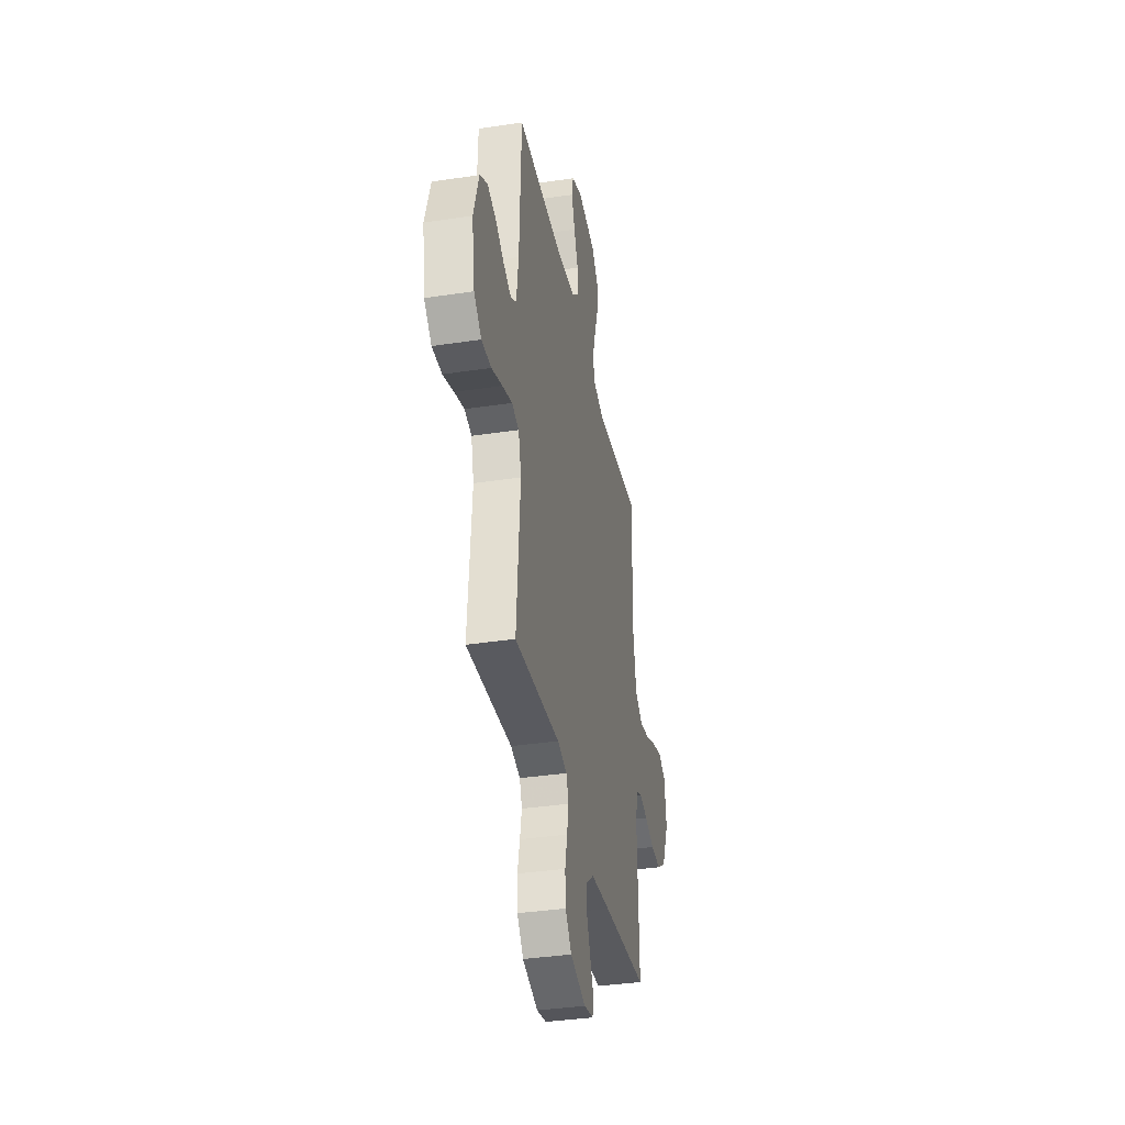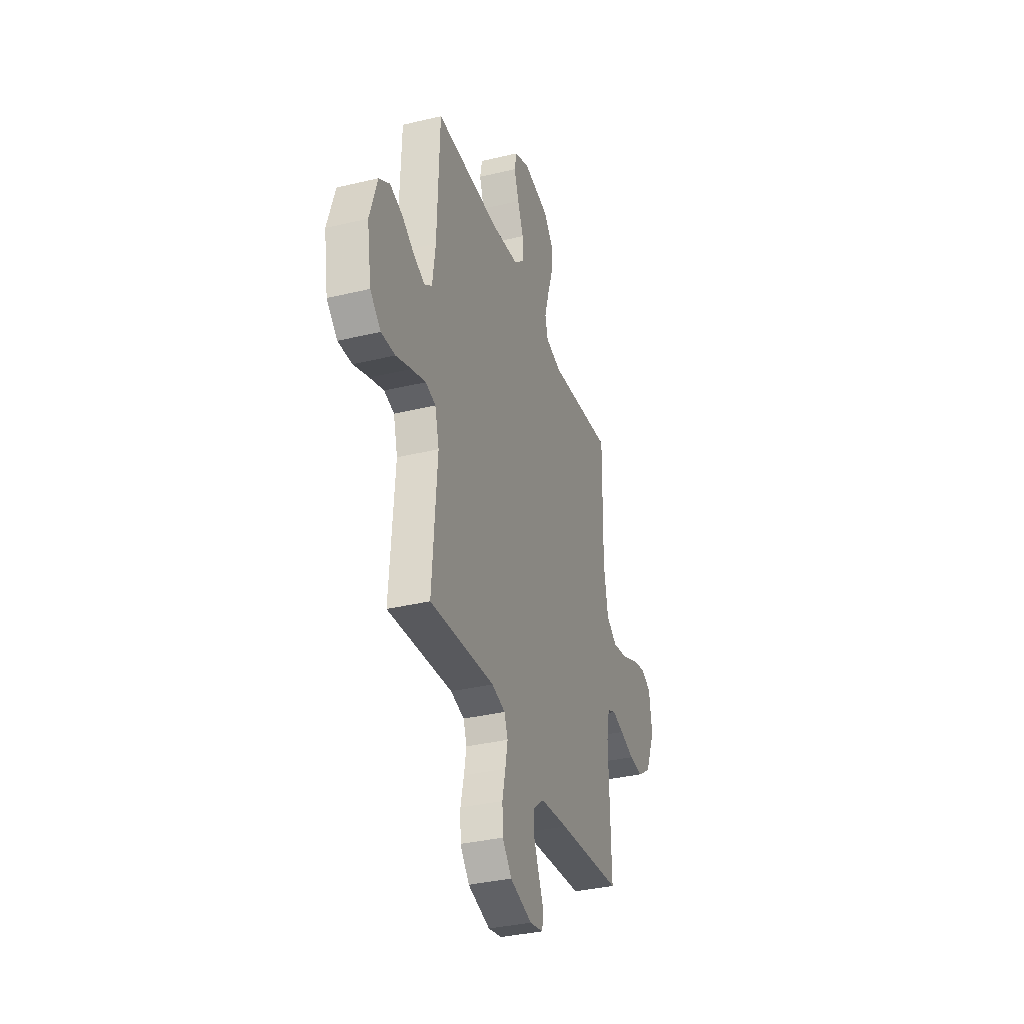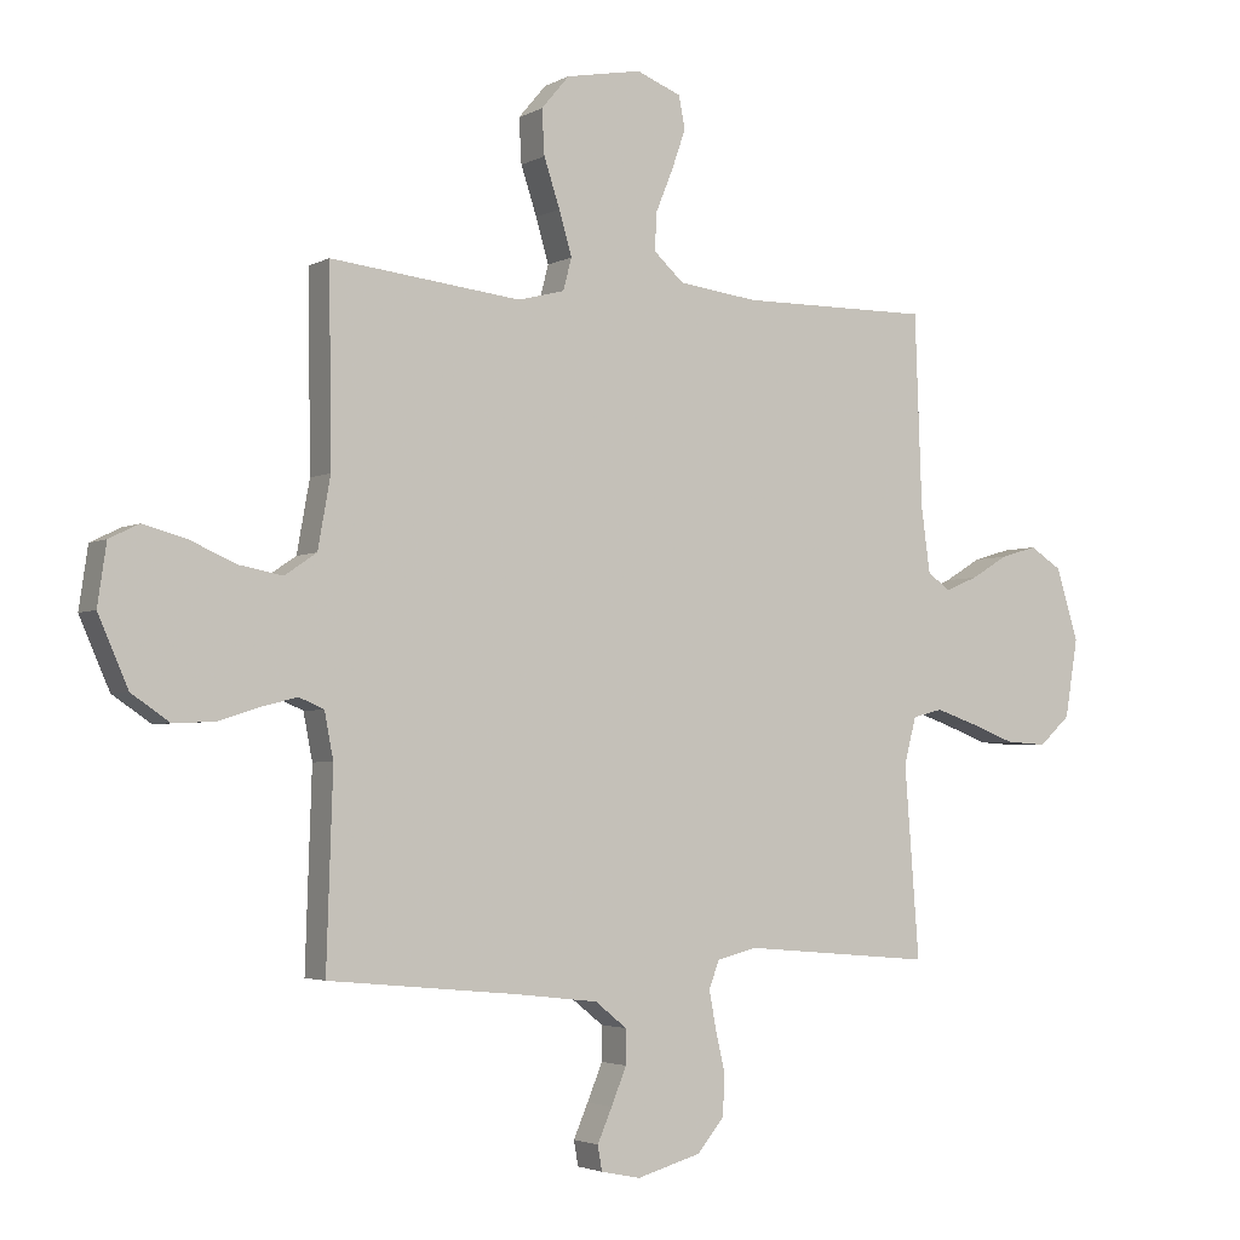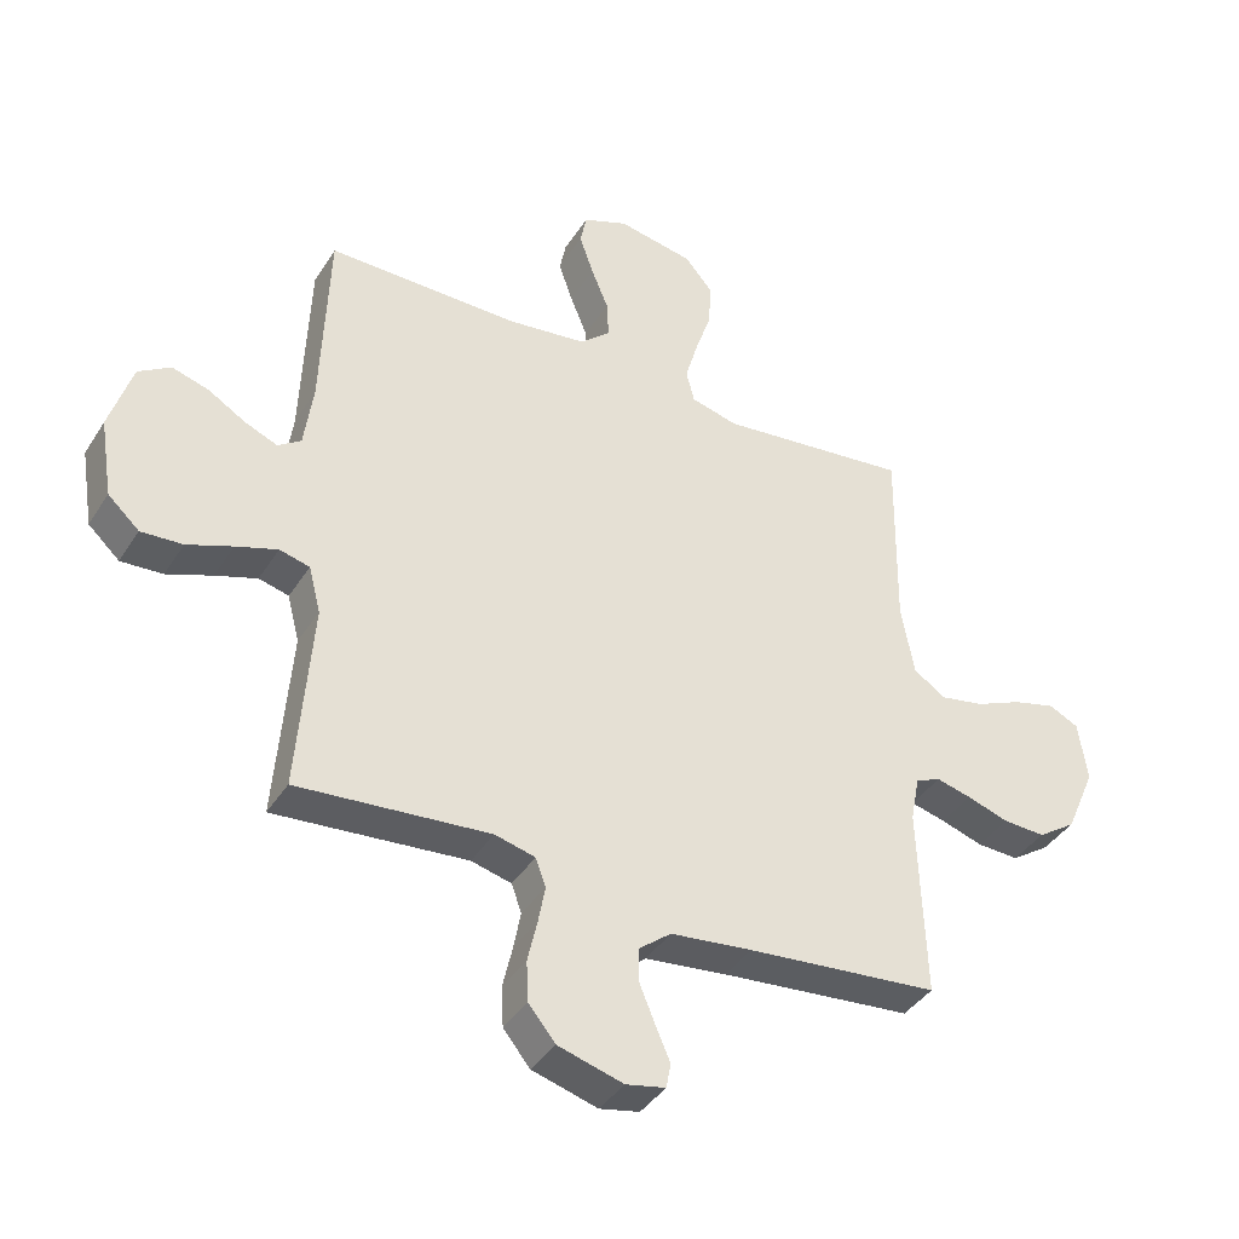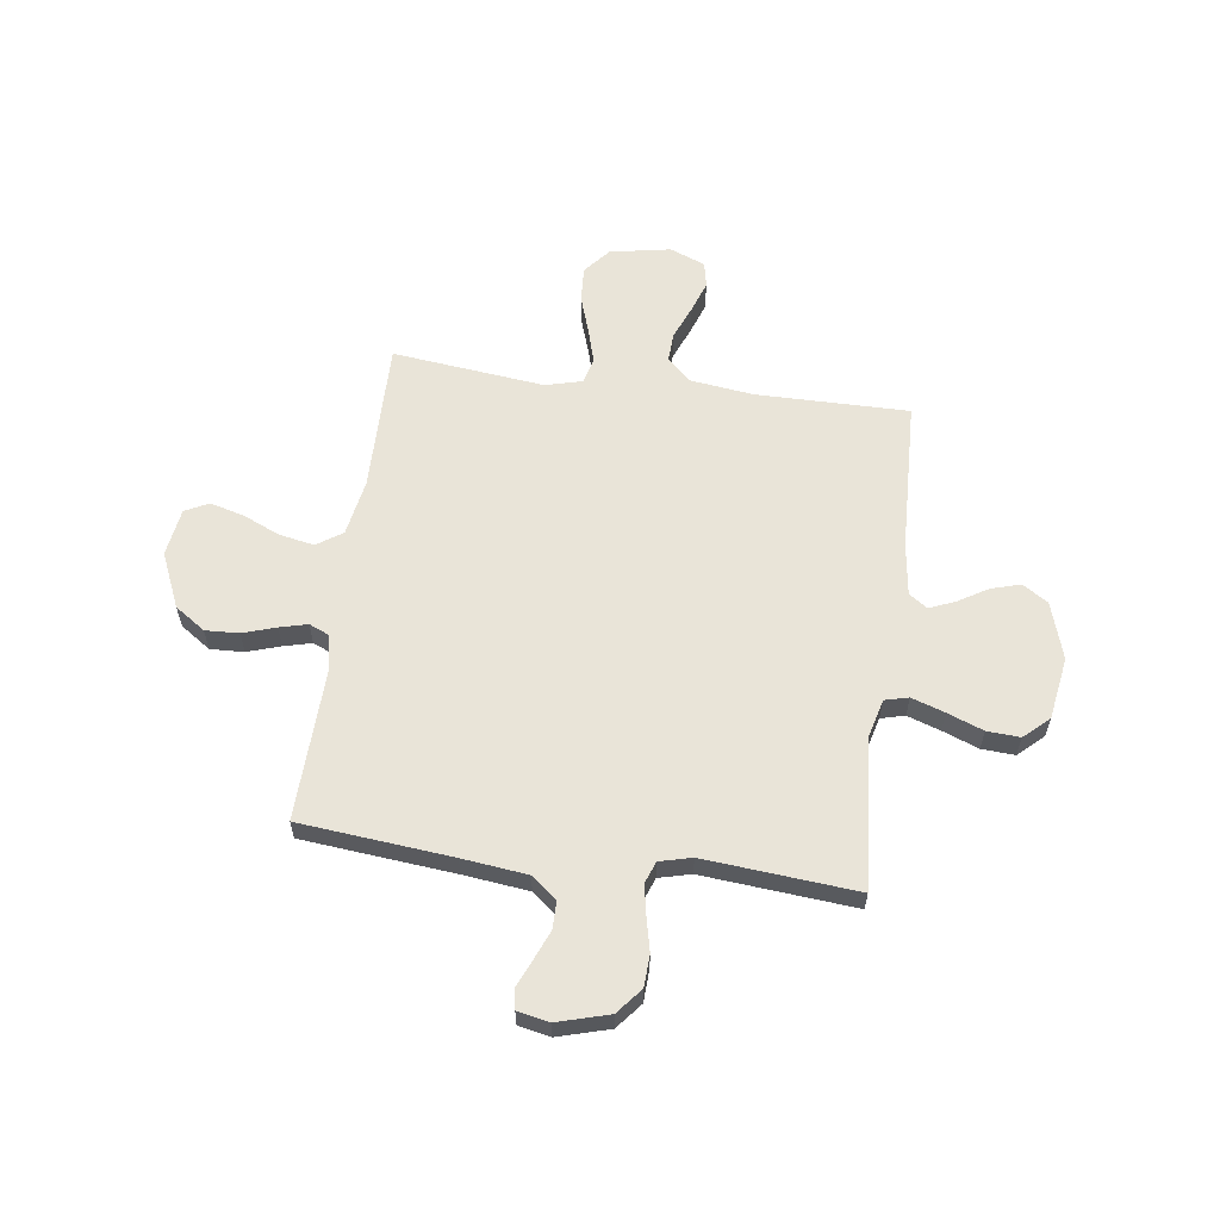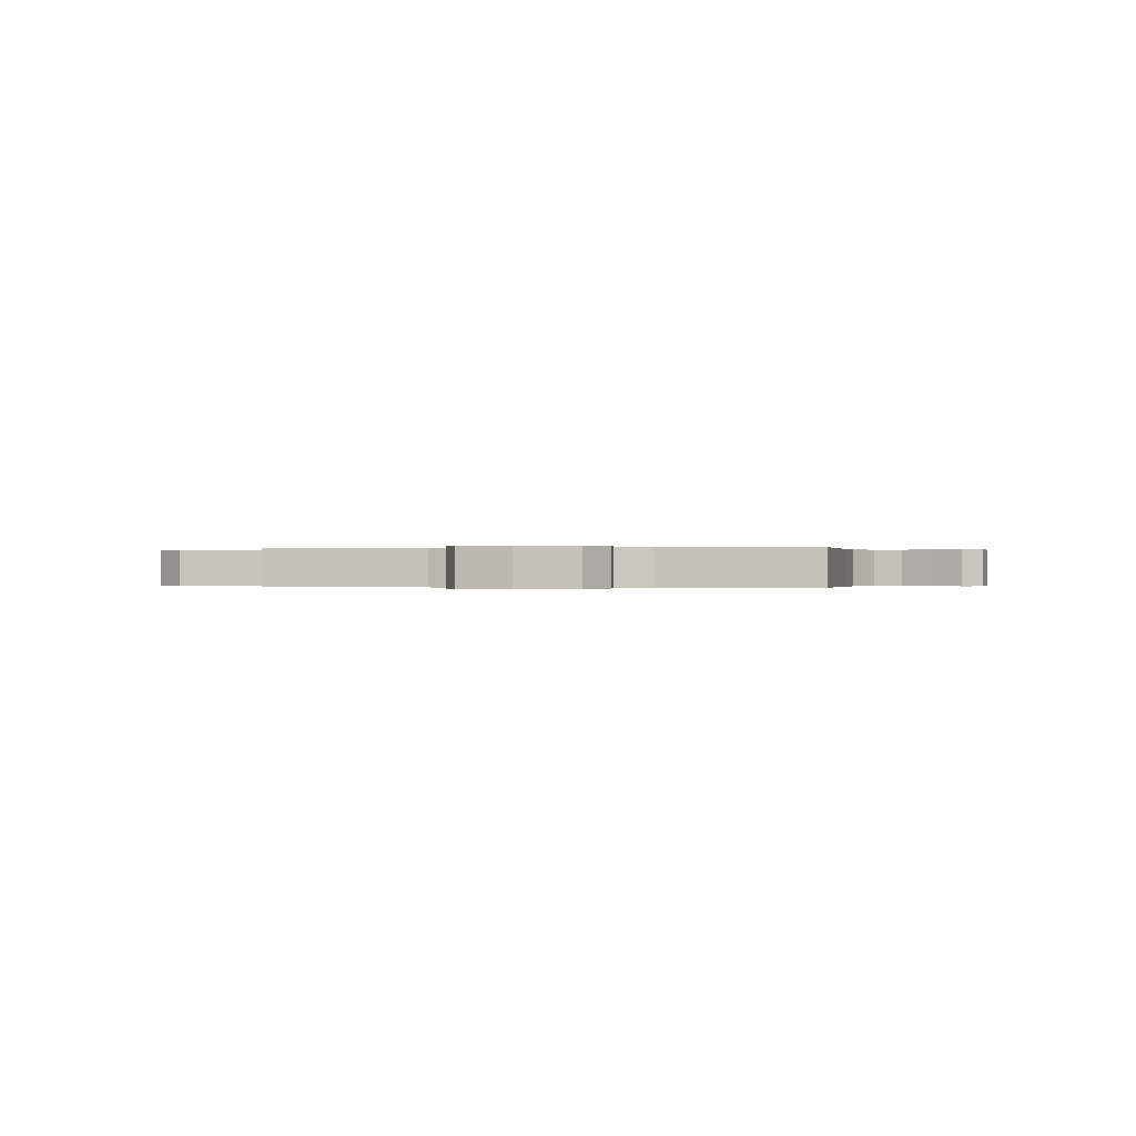
<metadata>
{"format":"obj","ext":"obj","renderer":"f3d","projection":"perspective","resolution":1024,"background":"white","views":[{"elev":-36.8,"azim":-78.9,"up":"+Z"},{"elev":-34.9,"azim":-72.2,"up":"+Z"},{"elev":-3.1,"azim":149.7,"up":"+Z"},{"elev":-39.7,"azim":-29.3,"up":"+Z"},{"elev":60.1,"azim":-172.3,"up":"+Y"},{"elev":-0.1,"azim":97.0,"up":"+Y"}]}
</metadata>
<code>
v 0.5 0.07 0.5
v 0.496 0.07 0.2
v 0.516 0.07 0.089
v 0.566 0.07 0.055
v 0.635 0.07 0.068
v 0.708 0.07 0.1
v 0.775 0.07 0.118
v 0.822 0.07 0.095
v 0.836 0.07 0
v 0.789 0.07 -0.108
v 0.729 0.07 -0.149
v 0.663 0.07 -0.146
v 0.598 0.07 -0.125
v 0.543 0.07 -0.111
v 0.504 0.07 -0.128
v 0.49 0.07 -0.2
v 0.5 0.07 -0.5
v 0.2 0.07 -0.529
v 0.072 0.07 -0.544
v 0.022 0.07 -0.584
v 0.022 0.07 -0.638
v 0.046 0.07 -0.696
v 0.069 0.07 -0.749
v 0.062 0.07 -0.788
v 0 0.07 -0.801
v -0.102 0.07 -0.772
v -0.144 0.07 -0.721
v -0.147 0.07 -0.658
v -0.132 0.07 -0.592
v -0.121 0.07 -0.533
v -0.137 0.07 -0.49
v -0.2 0.07 -0.474
v -0.5 0.07 -0.5
v -0.477 0.07 -0.2
v -0.496 0.07 -0.127
v -0.543 0.07 -0.115
v -0.608 0.07 -0.137
v -0.679 0.07 -0.164
v -0.744 0.07 -0.168
v -0.793 0.07 -0.123
v -0.813 0.07 0
v -0.778 0.07 0.113
v -0.728 0.07 0.145
v -0.67 0.07 0.128
v -0.612 0.07 0.093
v -0.561 0.07 0.072
v -0.525 0.07 0.097
v -0.511 0.07 0.2
v -0.5 0.07 0.5
v -0.2 0.07 0.498
v -0.075 0.07 0.514
v -0.028 0.07 0.557
v -0.031 0.07 0.616
v -0.058 0.07 0.682
v -0.08 0.07 0.745
v -0.07 0.07 0.795
v 0 0.07 0.823
v 0.119 0.07 0.801
v 0.163 0.07 0.749
v 0.159 0.07 0.679
v 0.134 0.07 0.604
v 0.114 0.07 0.535
v 0.127 0.07 0.485
v 0.2 0.07 0.466
v 0.5 0 0.5
v 0.496 0 0.2
v 0.516 0 0.089
v 0.566 0 0.055
v 0.635 0 0.068
v 0.708 0 0.1
v 0.775 0 0.118
v 0.822 0 0.095
v 0.836 0 0
v 0.789 0 -0.108
v 0.729 0 -0.149
v 0.663 0 -0.146
v 0.598 0 -0.125
v 0.543 0 -0.111
v 0.504 0 -0.128
v 0.49 0 -0.2
v 0.5 0 -0.5
v 0.2 0 -0.529
v 0.072 0 -0.544
v 0.022 0 -0.584
v 0.022 0 -0.638
v 0.046 0 -0.696
v 0.069 0 -0.749
v 0.062 0 -0.788
v 0 0 -0.801
v -0.102 0 -0.772
v -0.144 0 -0.721
v -0.147 0 -0.658
v -0.132 0 -0.592
v -0.121 0 -0.533
v -0.137 0 -0.49
v -0.2 0 -0.474
v -0.5 0 -0.5
v -0.477 0 -0.2
v -0.496 0 -0.127
v -0.543 0 -0.115
v -0.608 0 -0.137
v -0.679 0 -0.164
v -0.744 0 -0.168
v -0.793 0 -0.123
v -0.813 0 0
v -0.778 0 0.113
v -0.728 0 0.145
v -0.67 0 0.128
v -0.612 0 0.093
v -0.561 0 0.072
v -0.525 0 0.097
v -0.511 0 0.2
v -0.5 0 0.5
v -0.2 0 0.498
v -0.075 0 0.514
v -0.028 0 0.557
v -0.031 0 0.616
v -0.058 0 0.682
v -0.08 0 0.745
v -0.07 0 0.795
v 0 0 0.823
v 0.119 0 0.801
v 0.163 0 0.749
v 0.159 0 0.679
v 0.134 0 0.604
v 0.114 0 0.535
v 0.127 0 0.485
v 0.2 0 0.466
f 58 59 60 61
f 58 61 62
f 57 58 62
f 56 57 62 63
f 53 54 55 56
f 48 49 50
f 47 48 50 51
f 42 43 44 45
f 42 45 46
f 41 42 46
f 40 41 46
f 37 38 39 40
f 36 37 40 46
f 35 36 46 47
f 32 33 34
f 31 32 34 35
f 26 27 28 29
f 26 29 30
f 25 26 30
f 22 23 24 25
f 21 22 25 30
f 20 21 30 31
f 16 17 18
f 15 16 18 19
f 10 11 12 13
f 10 13 14
f 9 10 14
f 8 9 14
f 5 6 7 8
f 4 5 8 14
f 3 4 14 15
f 64 1 2
f 63 64 2 3
f 53 56 63
f 52 53 63 3
f 35 47 51 52
f 20 31 35 52
f 19 20 52
f 3 15 19 52
f 125 124 123 122
f 126 125 122
f 126 122 121
f 127 126 121 120
f 120 119 118 117
f 114 113 112
f 115 114 112 111
f 109 108 107 106
f 110 109 106
f 110 106 105
f 110 105 104
f 104 103 102 101
f 110 104 101 100
f 111 110 100 99
f 98 97 96
f 99 98 96 95
f 93 92 91 90
f 94 93 90
f 94 90 89
f 89 88 87 86
f 94 89 86 85
f 95 94 85 84
f 82 81 80
f 83 82 80 79
f 77 76 75 74
f 78 77 74
f 78 74 73
f 78 73 72
f 72 71 70 69
f 78 72 69 68
f 79 78 68 67
f 66 65 128
f 67 66 128 127
f 127 120 117
f 67 127 117 116
f 116 115 111 99
f 116 99 95 84
f 116 84 83
f 116 83 79 67
f 1 65 66 2
f 2 66 67 3
f 3 67 68 4
f 4 68 69 5
f 5 69 70 6
f 6 70 71 7
f 7 71 72 8
f 8 72 73 9
f 9 73 74 10
f 10 74 75 11
f 11 75 76 12
f 12 76 77 13
f 13 77 78 14
f 14 78 79 15
f 15 79 80 16
f 16 80 81 17
f 17 81 82 18
f 18 82 83 19
f 19 83 84 20
f 20 84 85 21
f 21 85 86 22
f 22 86 87 23
f 23 87 88 24
f 24 88 89 25
f 25 89 90 26
f 26 90 91 27
f 27 91 92 28
f 28 92 93 29
f 29 93 94 30
f 30 94 95 31
f 31 95 96 32
f 32 96 97 33
f 33 97 98 34
f 34 98 99 35
f 35 99 100 36
f 36 100 101 37
f 37 101 102 38
f 38 102 103 39
f 39 103 104 40
f 40 104 105 41
f 41 105 106 42
f 42 106 107 43
f 43 107 108 44
f 44 108 109 45
f 45 109 110 46
f 46 110 111 47
f 47 111 112 48
f 48 112 113 49
f 49 113 114 50
f 50 114 115 51
f 51 115 116 52
f 52 116 117 53
f 53 117 118 54
f 54 118 119 55
f 55 119 120 56
f 56 120 121 57
f 57 121 122 58
f 58 122 123 59
f 59 123 124 60
f 60 124 125 61
f 61 125 126 62
f 62 126 127 63
f 63 127 128 64
f 64 128 65 1

</code>
